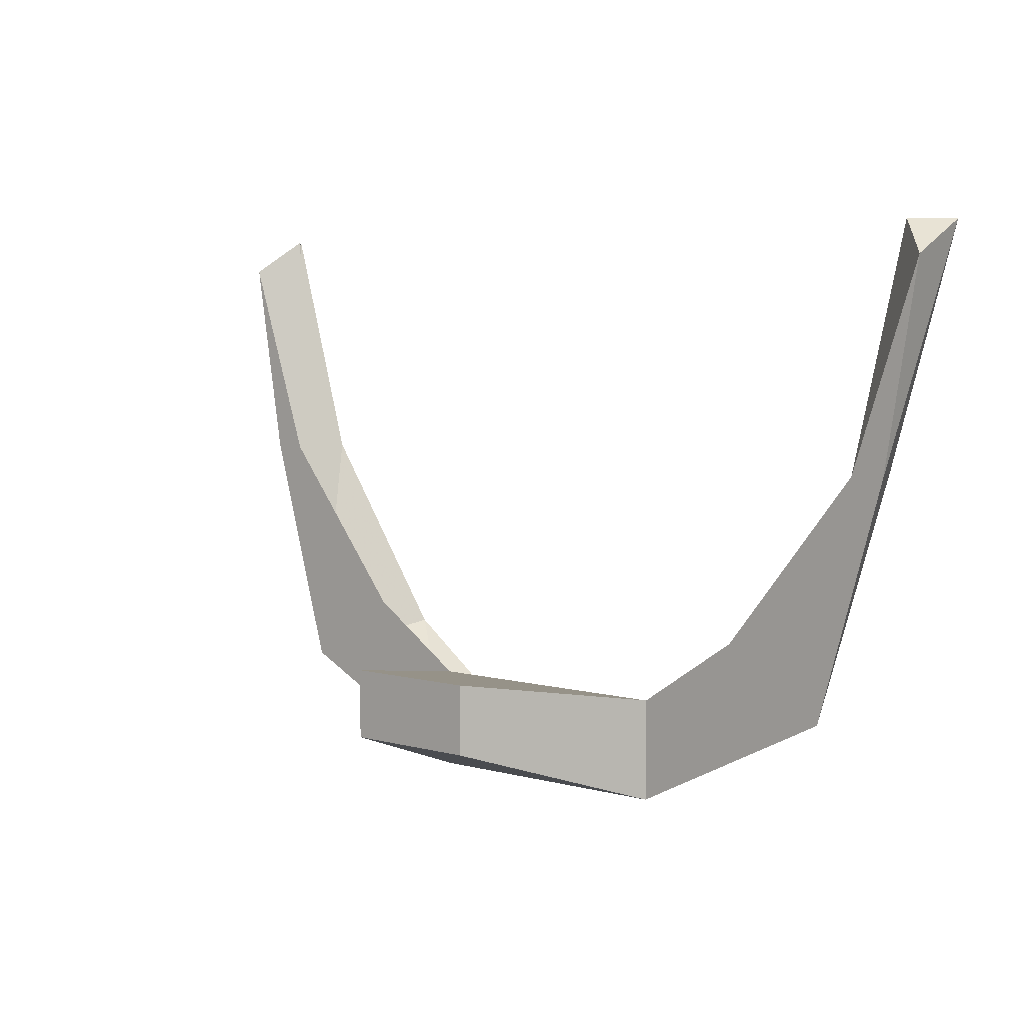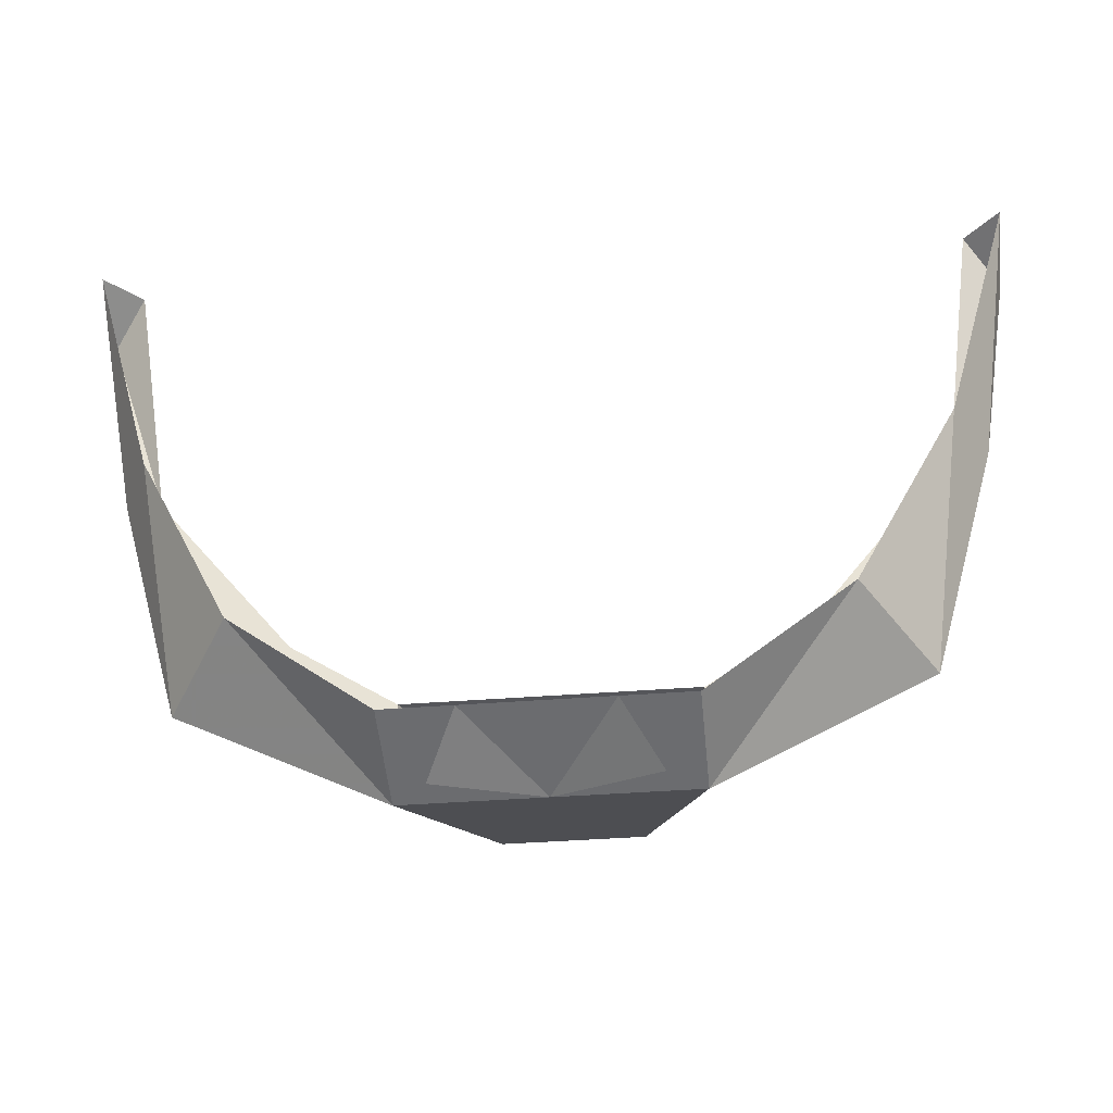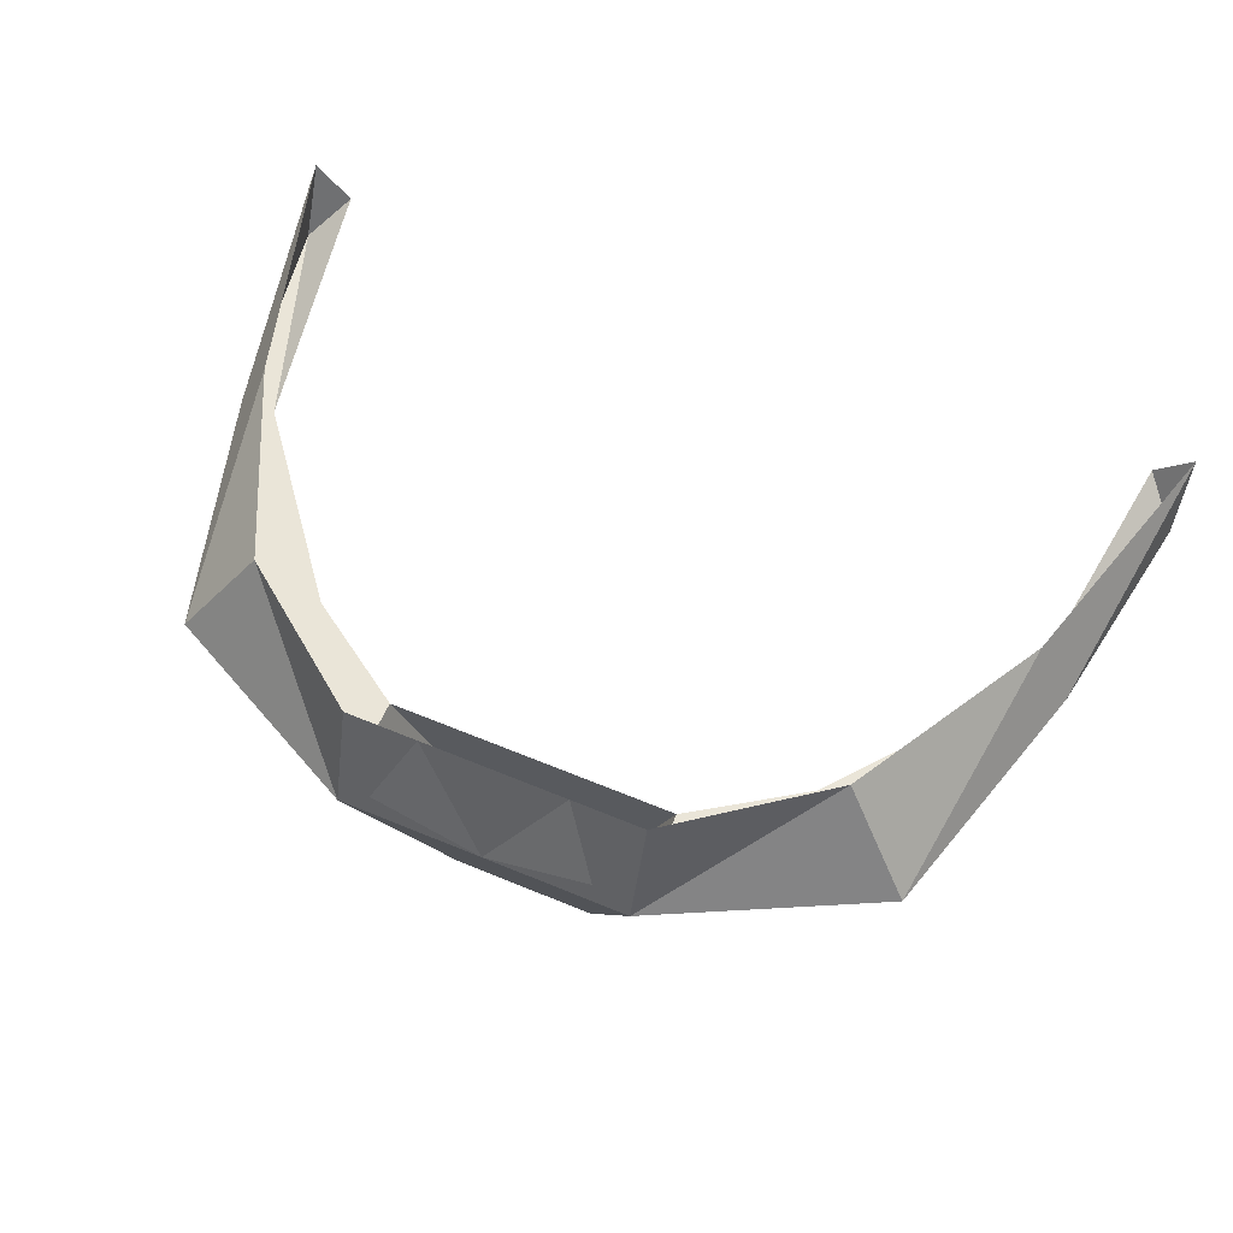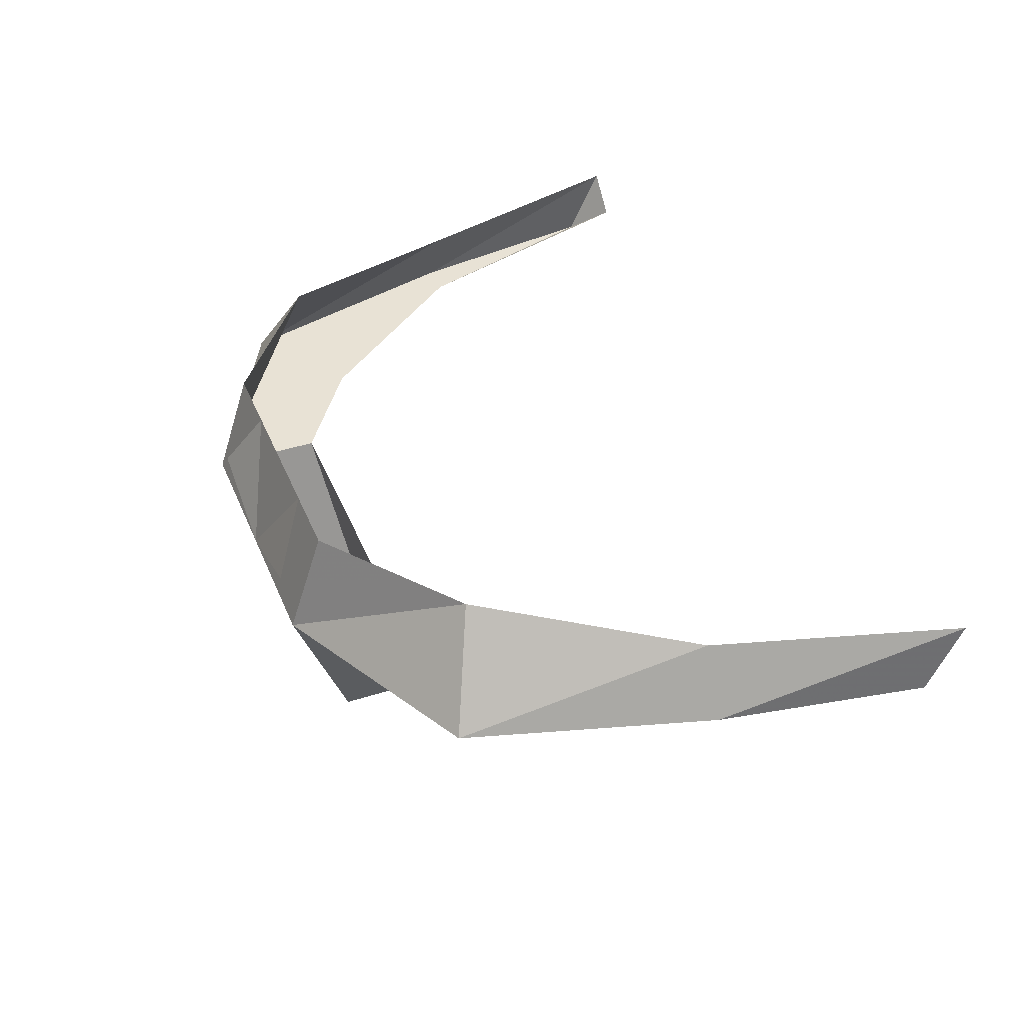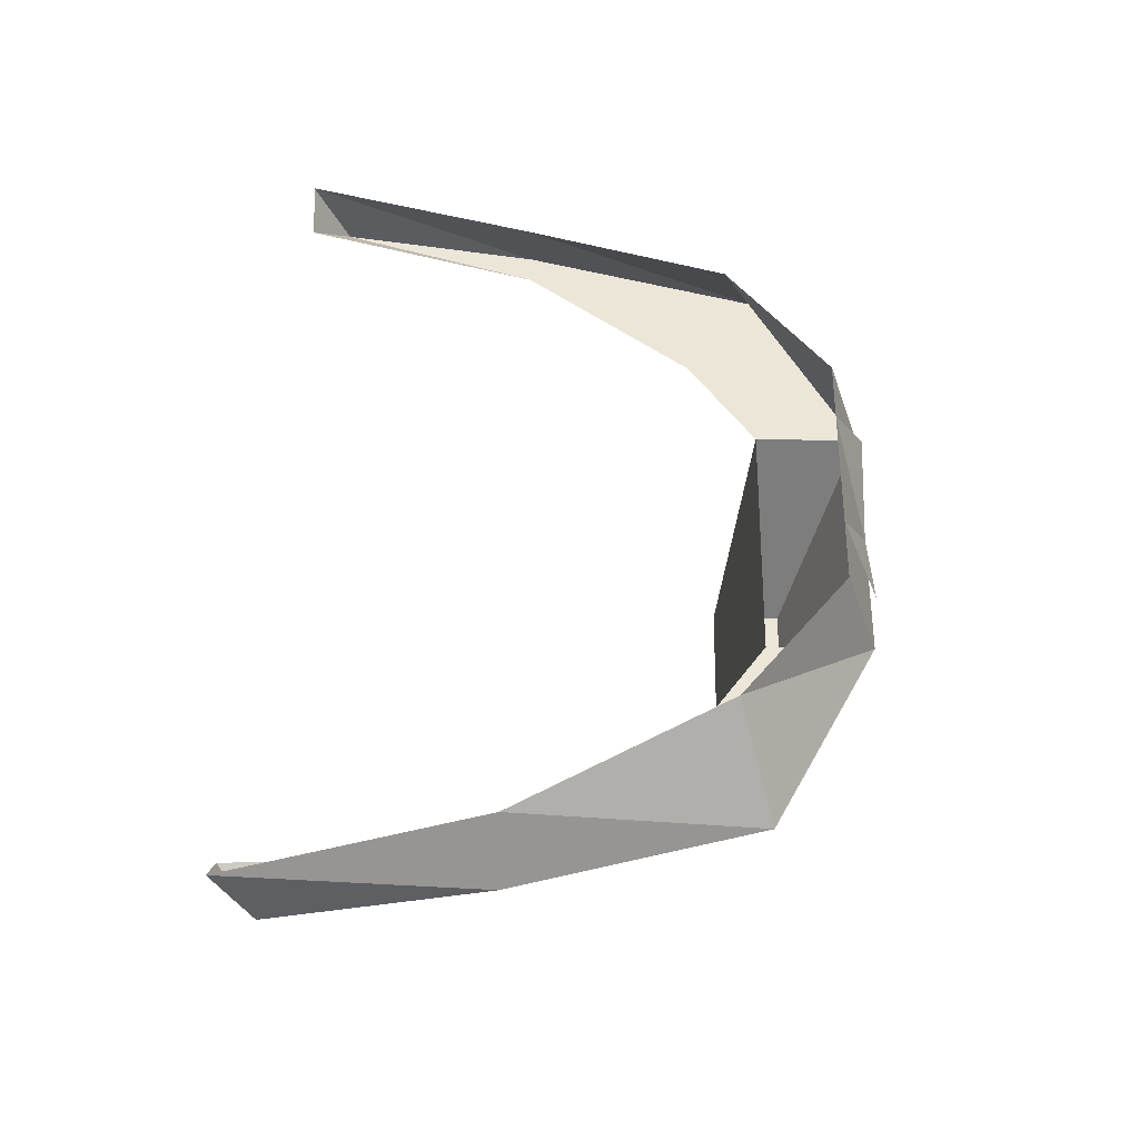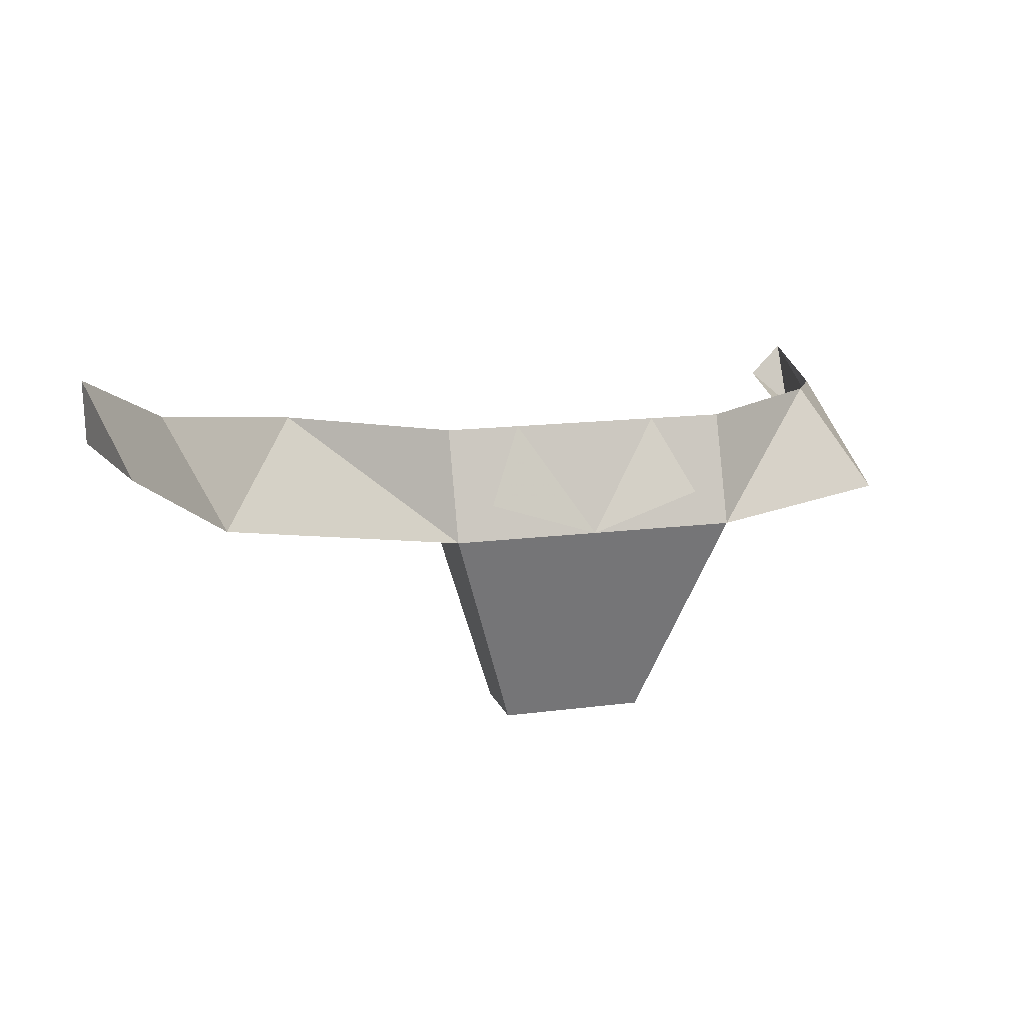
<metadata>
{"format":"obj","ext":"obj","renderer":"f3d","projection":"perspective","resolution":1024,"background":"white","views":[{"elev":5.0,"azim":41.4,"up":"+Z"},{"elev":-35.6,"azim":-173.8,"up":"+Z"},{"elev":59.6,"azim":-156.8,"up":"+Y"},{"elev":40.8,"azim":-111.4,"up":"+Y"},{"elev":49.1,"azim":91.3,"up":"+Y"},{"elev":14.5,"azim":163.9,"up":"+Y"}]}
</metadata>
<code>
v 0.1016 -0.007812 0.05469
v 0.09375 -0.01562 0.05469
v 0.1016 -0.02344 0.04688
v 0.09375 -0.02344 0
v 0.08594 -0.007812 0
v 0.07812 -0.02344 -0.05469
v 0.0625 0 -0.04688
v 0.03125 -0.02344 -0.07812
v 0.03125 0 -0.07031
v -0.03125 -0.02344 -0.07812
v -0.03125 0 -0.07031
v -0.0625 0 -0.04688
v -0.07812 -0.02344 -0.05469
v -0.08594 -0.007812 0
v -0.09375 -0.02344 0
v -0.1016 -0.007812 0.05469
v -0.1016 -0.02344 0.04688
v -0.09375 -0.01562 0.05469
v -0.08594 -0.02344 0
v -0.05469 -0.02344 -0.03906
v -0.03125 -0.02344 -0.05469
v -0.01562 -0.07031 -0.0625
v -0.01562 -0.07031 -0.04688
v 0.03125 -0.02344 -0.05469
v 0.01562 -0.07031 -0.04688
v 0.05469 -0.02344 -0.03906
v 0.08594 -0.02344 0
v 0.01562 -0.07031 -0.0625
v 0.007812 -0.04688 -0.07031
v -0.007812 -0.04688 -0.07031
v 0 -0.02344 -0.07812
v 0.01562 0 -0.07031
v 0.02344 -0.01562 -0.07812
v -0.02344 -0.01562 -0.07812
v -0.01562 0 -0.07031
f 1 2 3
f 1 3 4
f 1 4 5
f 5 4 6
f 5 6 7
f 7 6 8
f 7 8 9
f 9 8 10
f 9 10 11
f 11 10 12
f 12 10 13
f 12 13 14
f 14 13 15
f 14 15 16
f 16 15 17
f 16 17 18
f 18 17 19
f 19 17 15
f 19 15 20
f 20 15 13
f 20 13 21
f 21 13 10
f 21 10 22
f 21 22 23
f 21 23 24
f 24 23 25
f 24 25 8
f 24 8 6
f 24 6 26
f 26 6 4
f 26 4 27
f 27 4 3
f 27 3 2
f 22 28 25
f 22 25 23
f 25 28 8
f 8 28 10
f 10 28 22
f 29 30 31
f 32 33 31
f 34 35 31

</code>
